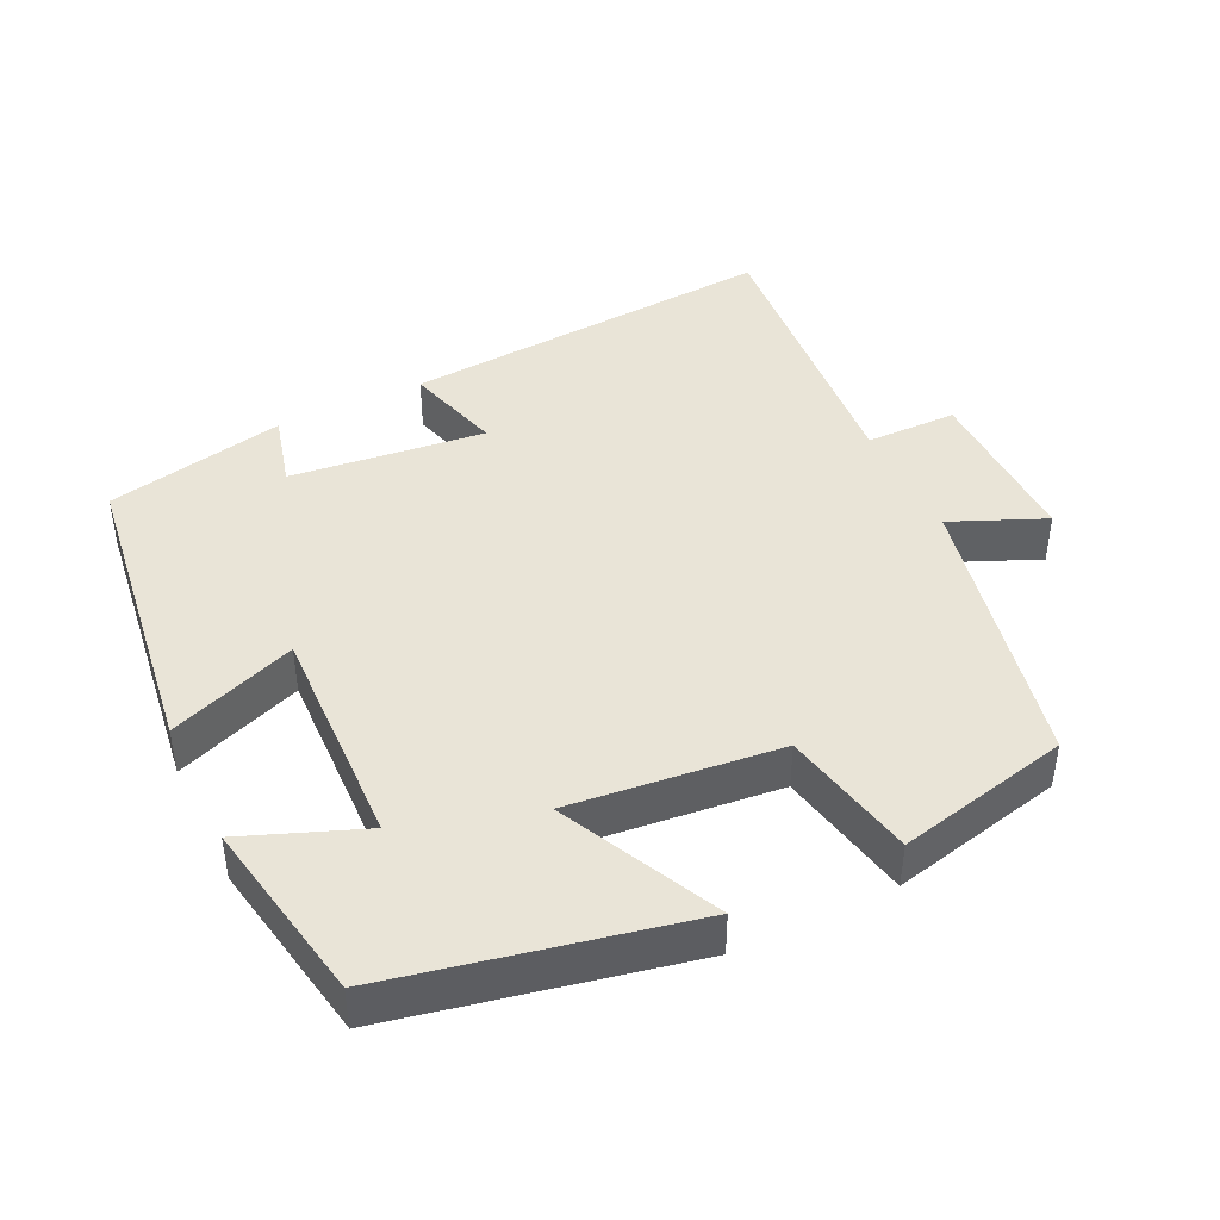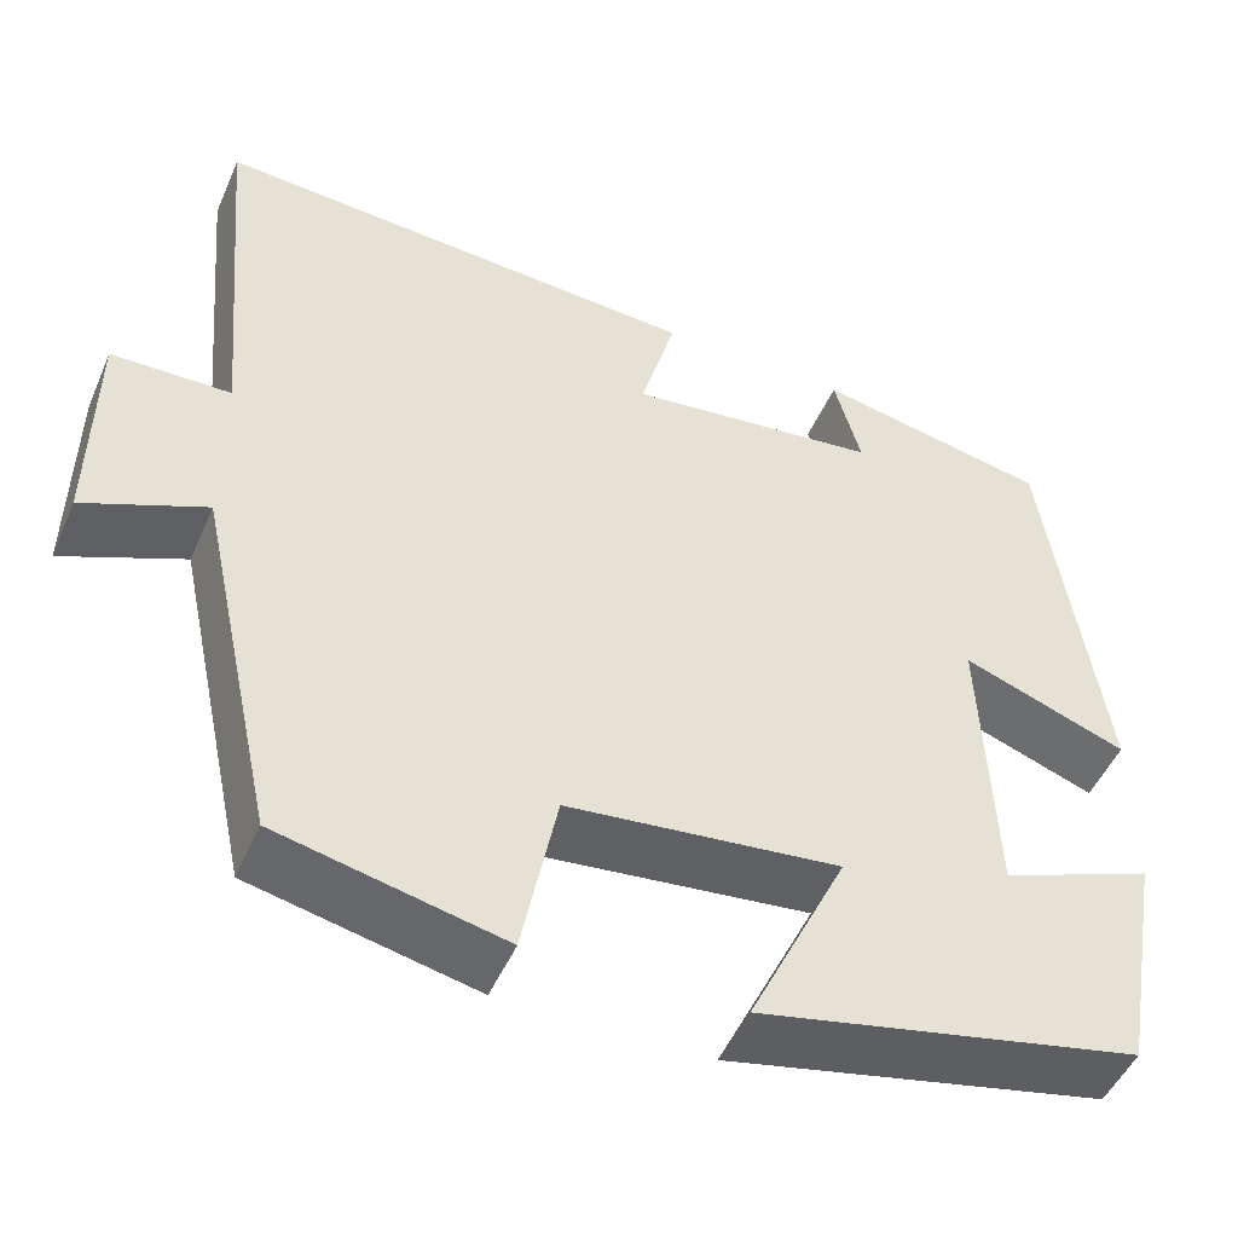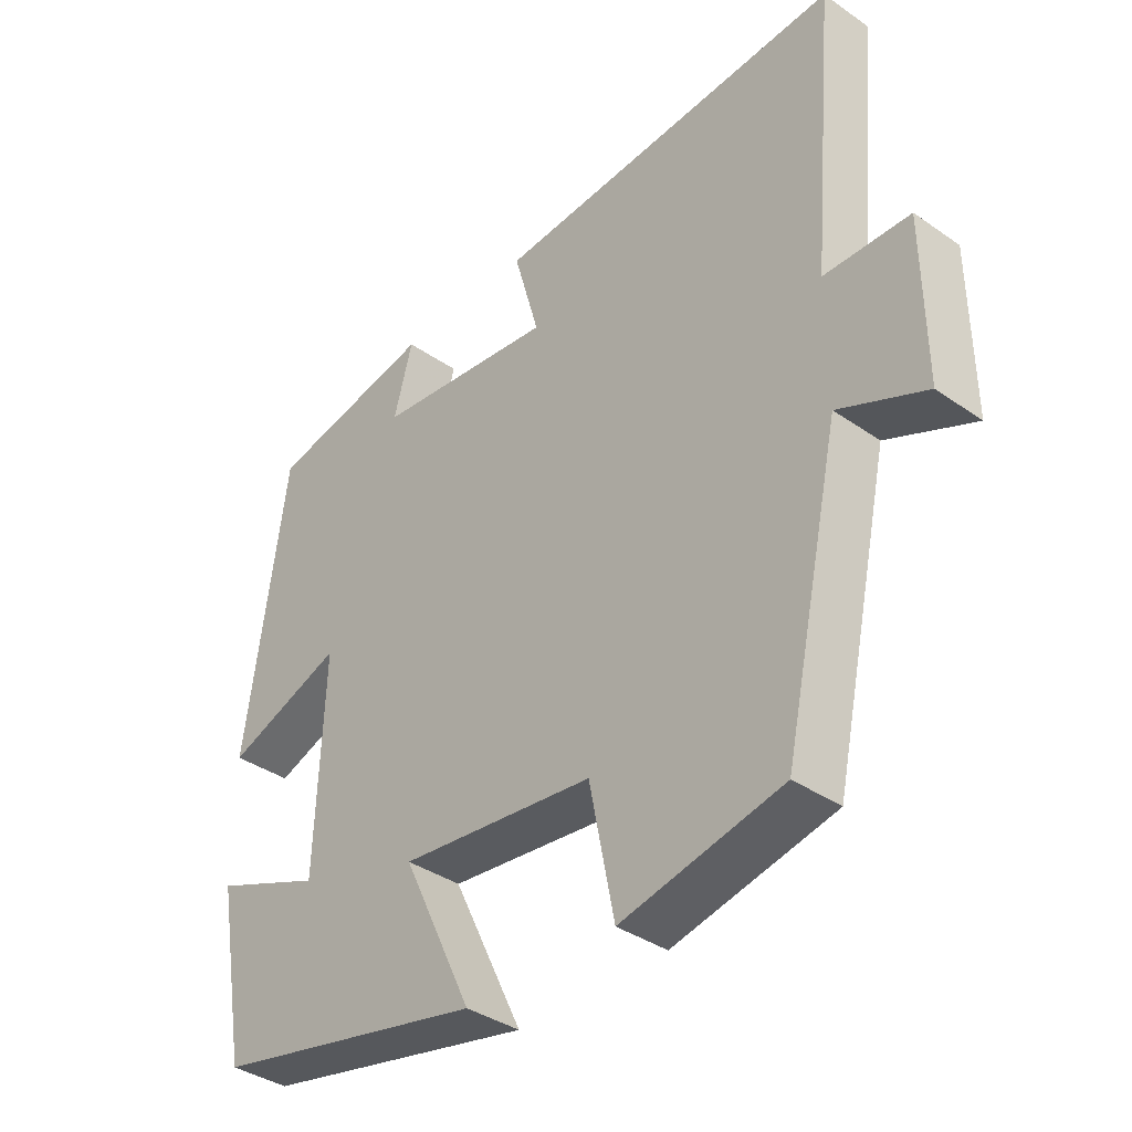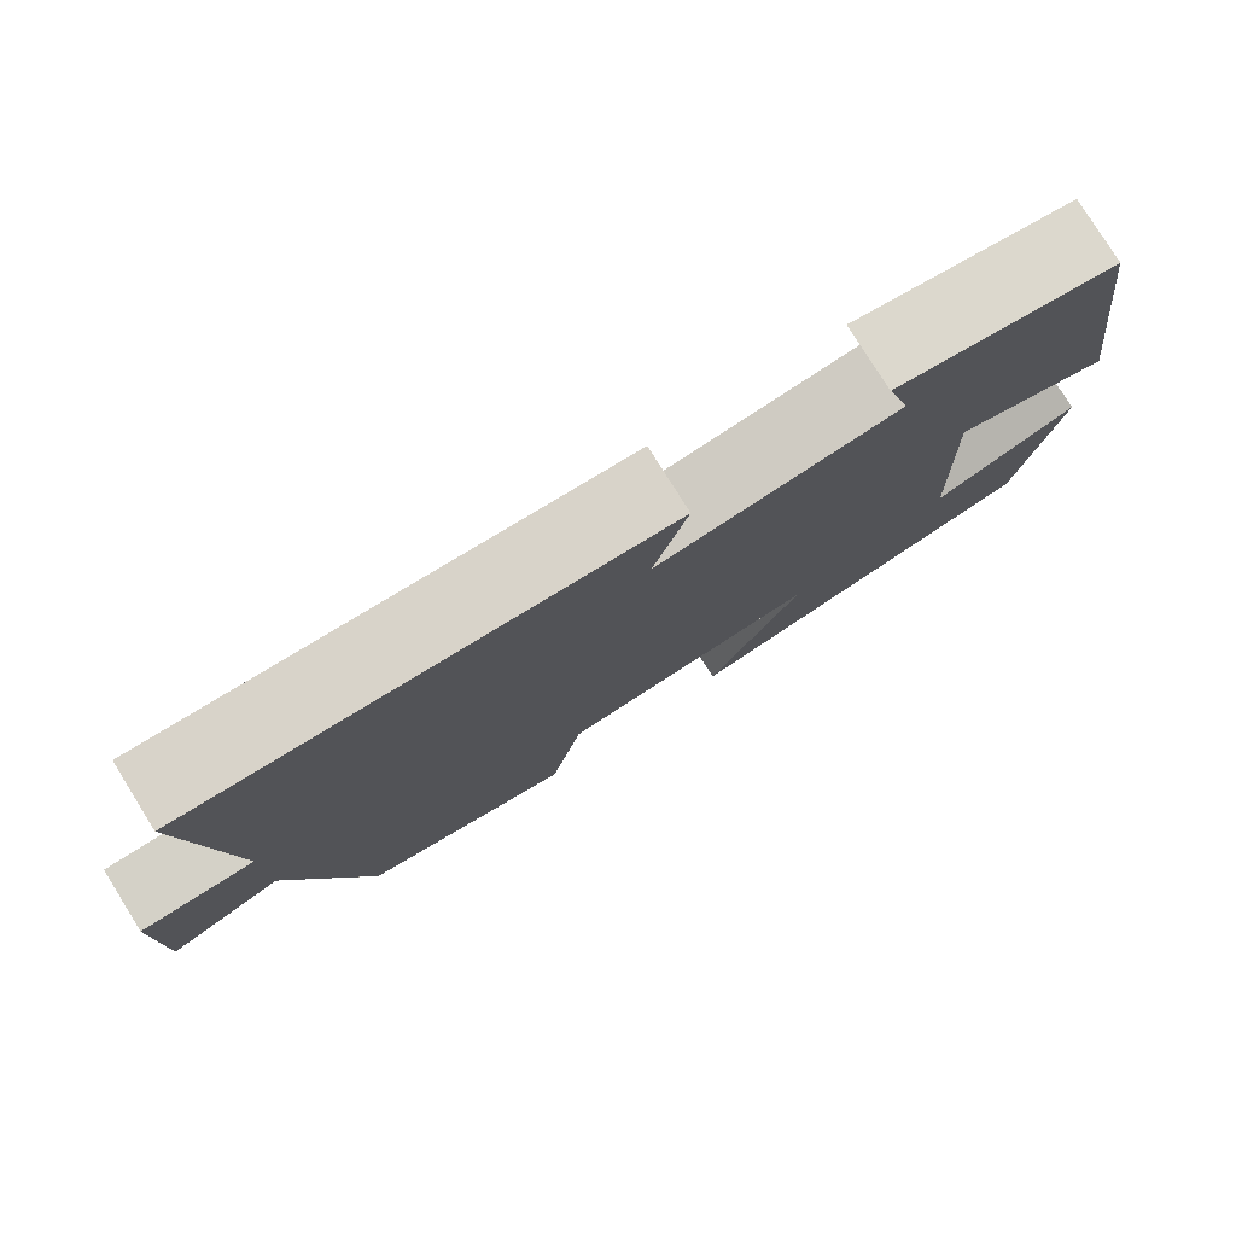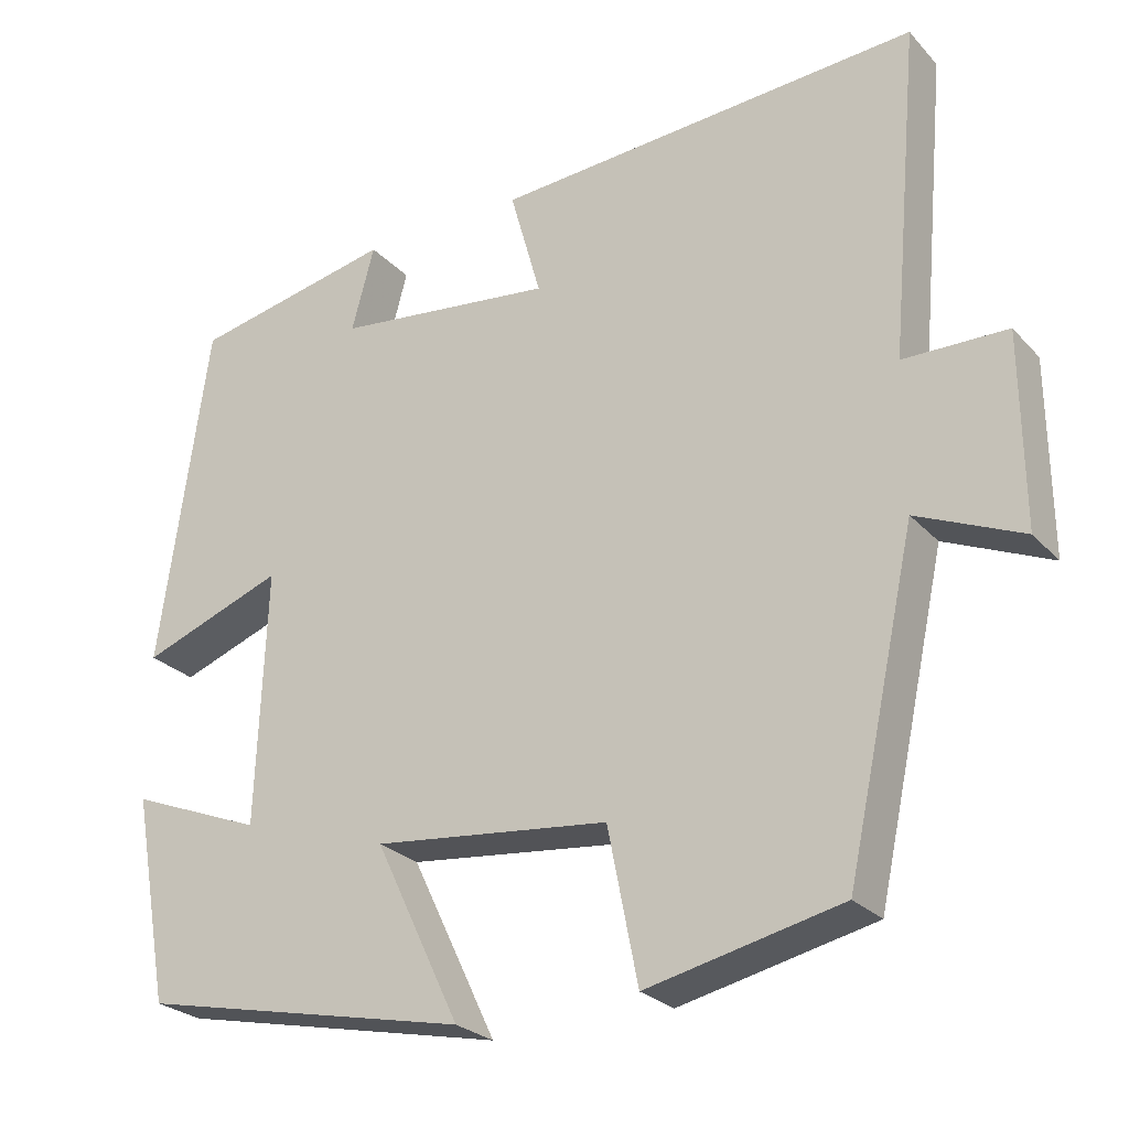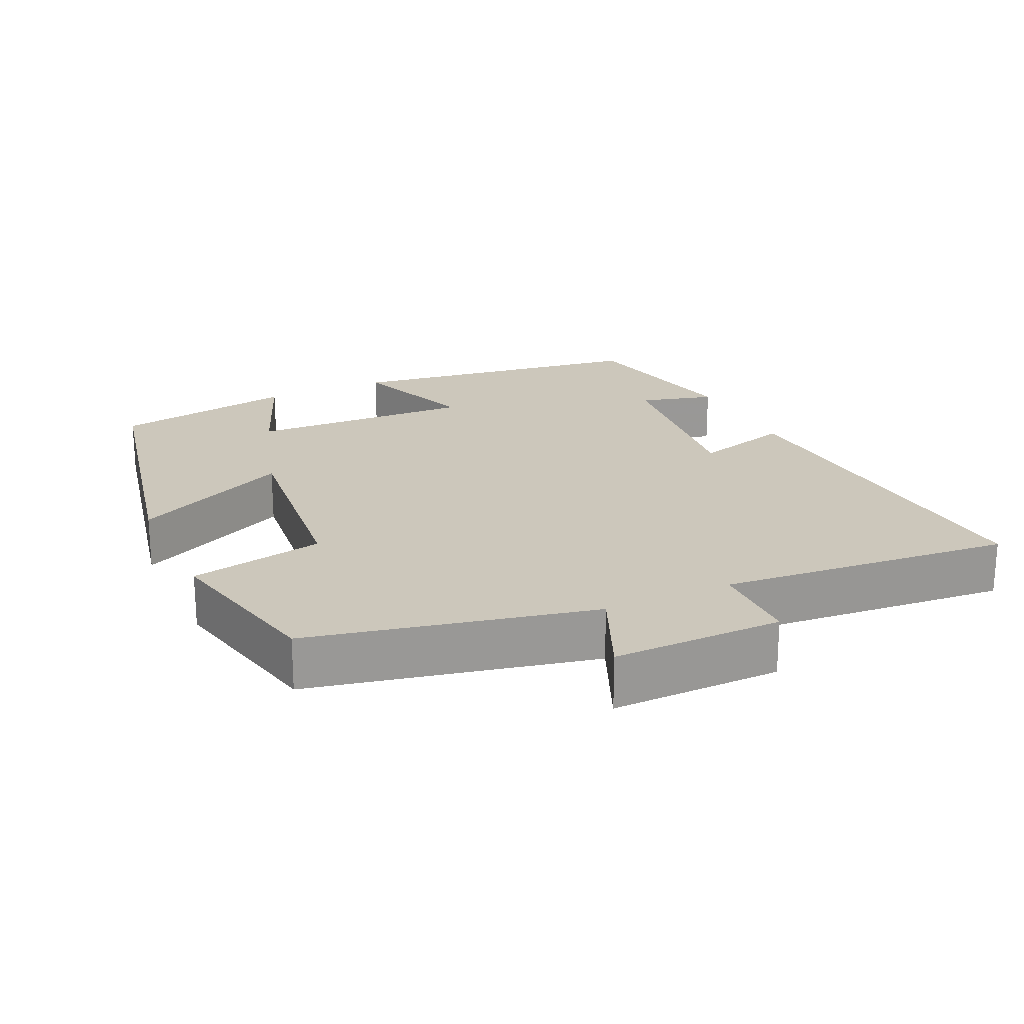
<metadata>
{"format":"obj","ext":"obj","renderer":"f3d","projection":"perspective","resolution":1024,"background":"white","views":[{"elev":43.2,"azim":154.0,"up":"+Y"},{"elev":-49.0,"azim":-23.1,"up":"+Z"},{"elev":-37.4,"azim":-131.8,"up":"+Z"},{"elev":79.0,"azim":-32.0,"up":"+Z"},{"elev":-25.9,"azim":-147.8,"up":"+Z"},{"elev":21.6,"azim":-115.1,"up":"+Y"}]}
</metadata>
<code>
v -0.414 0.07 -0.447
v -0.5 0.07 -0.054
v -0.629 0.07 -0.11
v -0.627 0.07 0.126
v -0.5 0.07 0.128
v -0.537 0.07 0.535
v -0.013 0.07 0.5
v -0.051 0.07 0.364
v 0.219 0.07 0.396
v 0.191 0.07 0.5
v 0.44 0.07 0.449
v 0.5 0.07 0.024
v 0.324 0.07 0.089
v 0.336 0.07 -0.223
v 0.5 0.07 -0.158
v 0.454 0.07 -0.413
v 0.047 0.07 -0.5
v 0.152 0.07 -0.281
v -0.138 0.07 -0.313
v -0.175 0.07 -0.5
v -0.414 0 -0.447
v -0.5 0 -0.054
v -0.629 0 -0.11
v -0.627 0 0.126
v -0.5 0 0.128
v -0.537 0 0.535
v -0.013 0 0.5
v -0.051 0 0.364
v 0.219 0 0.396
v 0.191 0 0.5
v 0.44 0 0.449
v 0.5 0 0.024
v 0.324 0 0.089
v 0.336 0 -0.223
v 0.5 0 -0.158
v 0.454 0 -0.413
v 0.047 0 -0.5
v 0.152 0 -0.281
v -0.138 0 -0.313
v -0.175 0 -0.5
f 19 20 1 2
f 18 19 2
f 16 17 18
f 14 15 16
f 14 16 18
f 13 14 18 2
f 9 10 11 12
f 8 9 12 13
f 5 6 7 8
f 5 8 13 2
f 2 3 4 5
f 22 21 40 39
f 22 39 38
f 38 37 36
f 36 35 34
f 38 36 34
f 22 38 34 33
f 32 31 30 29
f 33 32 29 28
f 28 27 26 25
f 22 33 28 25
f 25 24 23 22
f 1 21 22 2
f 2 22 23 3
f 3 23 24 4
f 4 24 25 5
f 5 25 26 6
f 6 26 27 7
f 7 27 28 8
f 8 28 29 9
f 9 29 30 10
f 10 30 31 11
f 11 31 32 12
f 12 32 33 13
f 13 33 34 14
f 14 34 35 15
f 15 35 36 16
f 16 36 37 17
f 17 37 38 18
f 18 38 39 19
f 19 39 40 20
f 20 40 21 1

</code>
